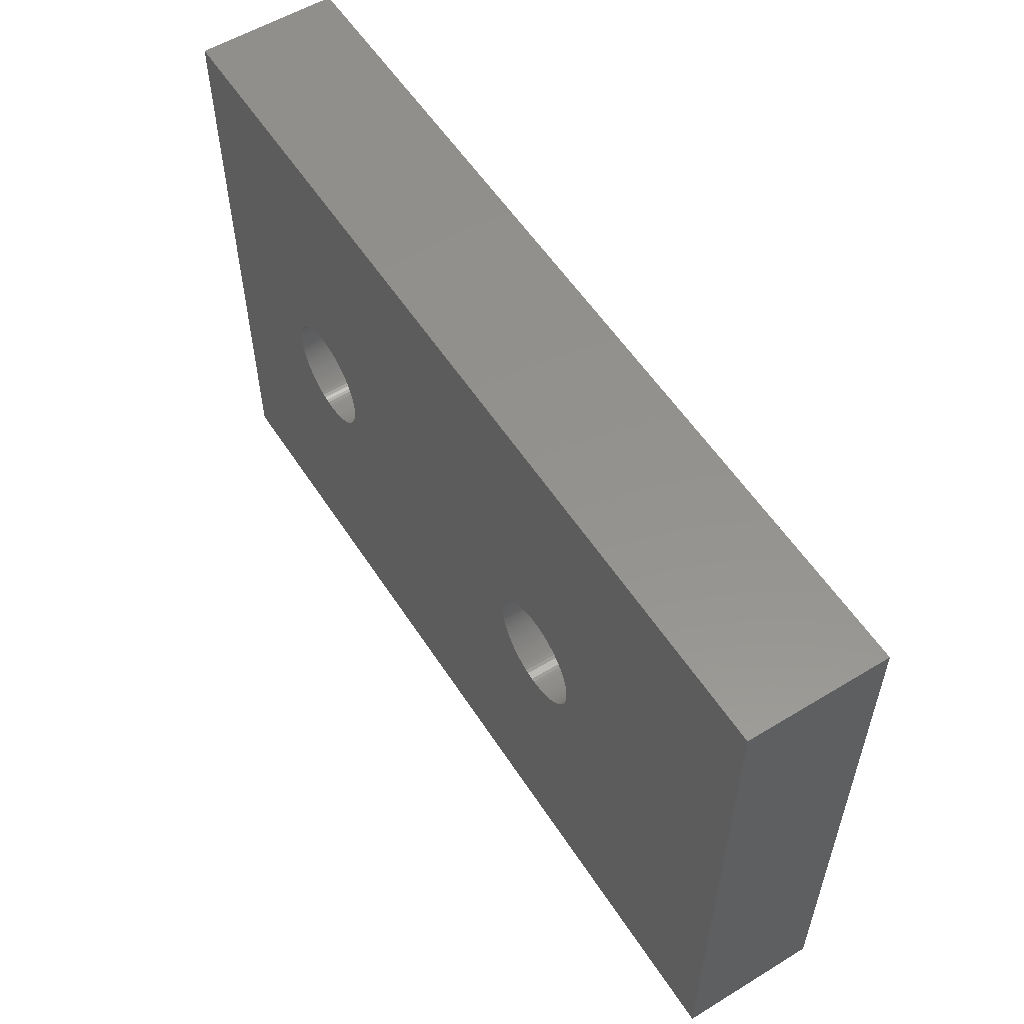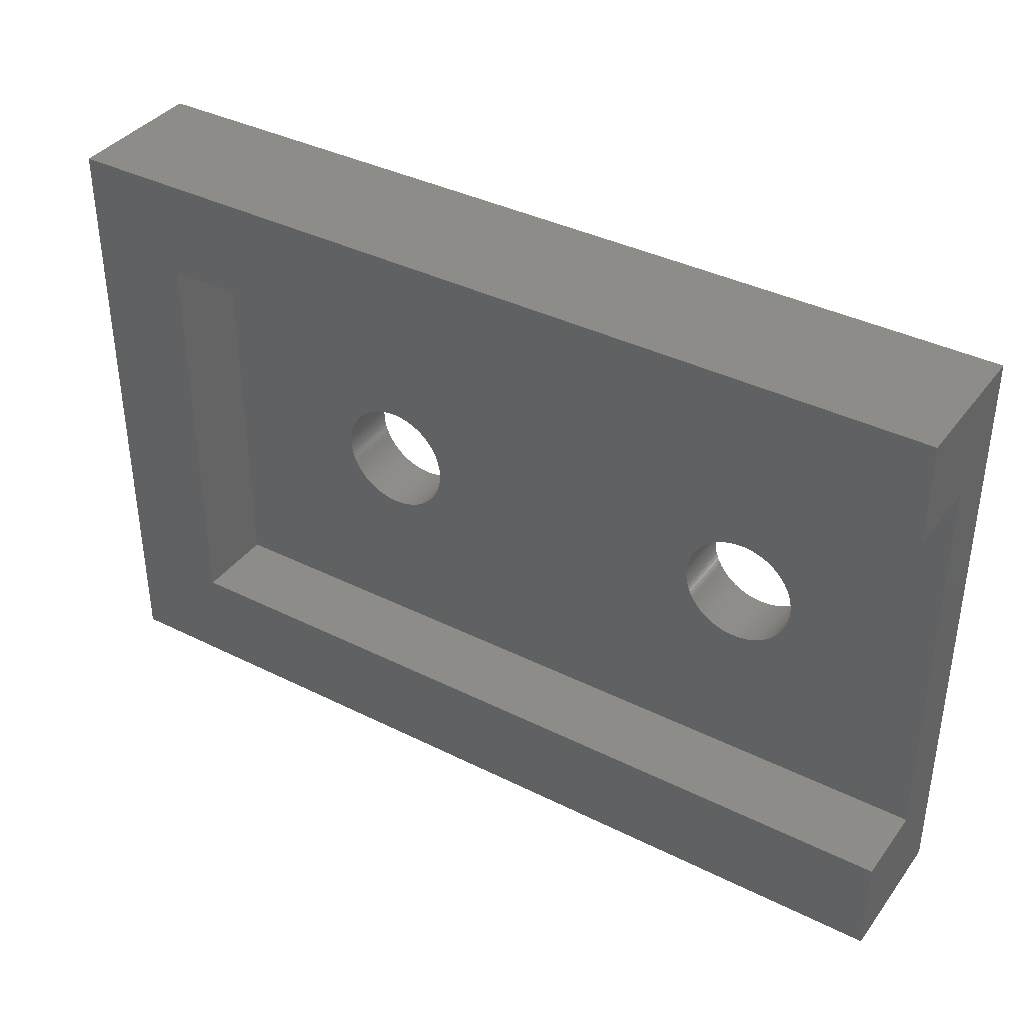
<metadata>
{"format":"stl","ext":"stl","renderer":"f3d","projection":"perspective","resolution":1024,"background":"white","views":[{"elev":56.0,"azim":-122.5,"up":"+Y"},{"elev":38.0,"azim":32.4,"up":"+Y"}]}
</metadata>
<code>
# stl→obj: 416 verts, 836 faces
v 0 0 0
v 0 30 7
v 0 30 0
v 0 0 7
v 45 30 7
v 5 25.1 7
v 45 25.1 7
v 5 5 7
v 45 0 7
v 45 5 7
v 45 5 3
v 45 25.1 3
v 45 30 0
v 45 0 0
v 37.8 15.05 0
v 37.79 14.87 0
v 37.78 14.7 0
v 37.75 14.53 0
v 37.71 14.35 0
v 37.66 14.18 0
v 37.6 14.02 0
v 37.53 13.86 0
v 37.45 13.7 0
v 37.36 13.55 0
v 37.27 13.4 0
v 37.16 13.27 0
v 37.04 13.13 0
v 36.92 13.01 0
v 36.78 12.89 0
v 36.65 12.78 0
v 36.5 12.69 0
v 36.35 12.6 0
v 36.19 12.52 0
v 36.03 12.45 0
v 35.87 12.39 0
v 35.7 12.34 0
v 35.52 12.3 0
v 35.35 12.27 0
v 35.18 12.26 0
v 35 12.25 0
v 34.82 12.26 0
v 34.65 12.27 0
v 34.48 12.3 0
v 34.3 12.34 0
v 34.13 12.39 0
v 33.97 12.45 0
v 33.81 12.52 0
v 16.19 12.52 0
v 33.65 12.6 0
v 16.35 12.6 0
v 33.5 12.69 0
v 16.5 12.69 0
v 33.35 12.78 0
v 32.21 14.87 0
v 17.8 15.05 0
v 32.2 15.05 0
v 17.79 14.87 0
v 32.22 14.7 0
v 17.78 14.7 0
v 32.25 14.53 0
v 17.75 14.53 0
v 32.29 14.35 0
v 17.71 14.35 0
v 32.34 14.18 0
v 17.66 14.18 0
v 32.4 14.02 0
v 17.6 14.02 0
v 32.47 13.86 0
v 17.53 13.86 0
v 32.55 13.7 0
v 17.45 13.7 0
v 32.64 13.55 0
v 17.36 13.55 0
v 32.73 13.4 0
v 17.27 13.4 0
v 32.84 13.27 0
v 17.16 13.27 0
v 32.96 13.13 0
v 16.65 12.78 0
v 17.04 13.13 0
v 16.92 13.01 0
v 33.08 13.01 0
v 16.78 12.89 0
v 33.22 12.89 0
v 16.03 12.45 0
v 15.87 12.39 0
v 15.7 12.34 0
v 15.52 12.3 0
v 15.35 12.27 0
v 15.18 12.26 0
v 15 12.25 0
v 14.82 12.26 0
v 14.65 12.27 0
v 14.48 12.3 0
v 14.3 12.34 0
v 14.13 12.39 0
v 12.21 14.87 0
v 12.2 15.05 0
v 12.22 14.7 0
v 12.25 14.53 0
v 12.29 14.35 0
v 12.34 14.18 0
v 12.4 14.02 0
v 12.47 13.86 0
v 12.55 13.7 0
v 12.64 13.55 0
v 12.73 13.4 0
v 12.84 13.27 0
v 12.96 13.13 0
v 13.08 13.01 0
v 13.22 12.89 0
v 13.35 12.78 0
v 13.5 12.69 0
v 13.65 12.6 0
v 13.81 12.52 0
v 13.97 12.45 0
v 37.79 15.23 0
v 37.78 15.4 0
v 37.75 15.57 0
v 37.71 15.75 0
v 37.66 15.92 0
v 37.6 16.08 0
v 37.53 16.24 0
v 37.45 16.4 0
v 37.36 16.55 0
v 37.27 16.7 0
v 37.16 16.83 0
v 37.04 16.97 0
v 36.92 17.09 0
v 36.78 17.21 0
v 36.65 17.32 0
v 36.5 17.41 0
v 36.35 17.5 0
v 36.19 17.58 0
v 36.03 17.65 0
v 35.87 17.71 0
v 35.7 17.76 0
v 35.52 17.8 0
v 35.35 17.83 0
v 35.18 17.84 0
v 35 17.85 0
v 34.82 17.84 0
v 34.65 17.83 0
v 34.48 17.8 0
v 34.3 17.76 0
v 34.13 17.71 0
v 33.97 17.65 0
v 33.81 17.58 0
v 16.19 17.58 0
v 33.65 17.5 0
v 16.35 17.5 0
v 33.5 17.41 0
v 16.5 17.41 0
v 33.35 17.32 0
v 16.65 17.32 0
v 33.22 17.21 0
v 16.78 17.21 0
v 33.08 17.09 0
v 16.92 17.09 0
v 32.96 16.97 0
v 32.21 15.23 0
v 17.79 15.23 0
v 32.22 15.4 0
v 17.78 15.4 0
v 32.25 15.57 0
v 17.75 15.57 0
v 32.29 15.75 0
v 17.71 15.75 0
v 32.34 15.92 0
v 17.66 15.92 0
v 32.4 16.08 0
v 17.6 16.08 0
v 32.47 16.24 0
v 17.53 16.24 0
v 32.55 16.4 0
v 17.45 16.4 0
v 32.64 16.55 0
v 17.36 16.55 0
v 32.73 16.7 0
v 17.27 16.7 0
v 32.84 16.83 0
v 17.16 16.83 0
v 17.04 16.97 0
v 16.03 17.65 0
v 15.87 17.71 0
v 15.7 17.76 0
v 15.52 17.8 0
v 15.35 17.83 0
v 15.18 17.84 0
v 15 17.85 0
v 14.82 17.84 0
v 14.65 17.83 0
v 14.48 17.8 0
v 14.3 17.76 0
v 14.13 17.71 0
v 13.97 17.65 0
v 12.21 15.23 0
v 12.22 15.4 0
v 12.25 15.57 0
v 12.29 15.75 0
v 12.34 15.92 0
v 12.4 16.08 0
v 12.47 16.24 0
v 12.55 16.4 0
v 12.64 16.55 0
v 13.81 17.58 0
v 13.65 17.5 0
v 13.5 17.41 0
v 13.35 17.32 0
v 13.22 17.21 0
v 13.08 17.09 0
v 12.96 16.97 0
v 12.84 16.83 0
v 12.73 16.7 0
v 5 25.1 3
v 5 5 3
v 37.8 15.05 3
v 37.79 15.23 3
v 37.78 15.4 3
v 37.75 15.57 3
v 37.71 15.75 3
v 37.66 15.92 3
v 37.6 16.08 3
v 37.53 16.24 3
v 37.45 16.4 3
v 37.36 16.55 3
v 37.27 16.7 3
v 37.16 16.83 3
v 37.04 16.97 3
v 36.92 17.09 3
v 36.78 17.21 3
v 36.65 17.32 3
v 36.5 17.41 3
v 36.35 17.5 3
v 36.19 17.58 3
v 36.03 17.65 3
v 35.87 17.71 3
v 35.7 17.76 3
v 35.52 17.8 3
v 35.35 17.83 3
v 35.18 17.84 3
v 35 17.85 3
v 34.82 17.84 3
v 34.65 17.83 3
v 34.48 17.8 3
v 34.3 17.76 3
v 34.13 17.71 3
v 33.97 17.65 3
v 16.03 17.65 3
v 33.81 17.58 3
v 16.19 17.58 3
v 32.21 15.23 3
v 17.8 15.05 3
v 32.2 15.05 3
v 17.79 15.23 3
v 32.22 15.4 3
v 17.78 15.4 3
v 32.25 15.57 3
v 17.75 15.57 3
v 32.29 15.75 3
v 17.71 15.75 3
v 32.34 15.92 3
v 17.66 15.92 3
v 32.4 16.08 3
v 17.6 16.08 3
v 32.47 16.24 3
v 17.53 16.24 3
v 32.55 16.4 3
v 17.45 16.4 3
v 32.64 16.55 3
v 17.36 16.55 3
v 32.73 16.7 3
v 17.27 16.7 3
v 32.84 16.83 3
v 17.16 16.83 3
v 32.96 16.97 3
v 17.04 16.97 3
v 33.08 17.09 3
v 16.92 17.09 3
v 33.22 17.21 3
v 16.78 17.21 3
v 33.35 17.32 3
v 16.65 17.32 3
v 33.5 17.41 3
v 33.65 17.5 3
v 16.5 17.41 3
v 16.35 17.5 3
v 15.87 17.71 3
v 15.7 17.76 3
v 15.52 17.8 3
v 15.35 17.83 3
v 15.18 17.84 3
v 15 17.85 3
v 14.82 17.84 3
v 14.65 17.83 3
v 14.48 17.8 3
v 12.21 15.23 3
v 12.2 15.05 3
v 12.22 15.4 3
v 12.25 15.57 3
v 12.29 15.75 3
v 12.34 15.92 3
v 12.4 16.08 3
v 12.47 16.24 3
v 12.55 16.4 3
v 12.64 16.55 3
v 12.73 16.7 3
v 12.84 16.83 3
v 12.96 16.97 3
v 13.08 17.09 3
v 13.22 17.21 3
v 13.35 17.32 3
v 13.5 17.41 3
v 13.65 17.5 3
v 13.81 17.58 3
v 13.97 17.65 3
v 14.13 17.71 3
v 14.3 17.76 3
v 37.79 14.87 3
v 37.78 14.7 3
v 37.75 14.53 3
v 37.71 14.35 3
v 37.66 14.18 3
v 37.6 14.02 3
v 37.53 13.86 3
v 37.45 13.7 3
v 37.36 13.55 3
v 37.27 13.4 3
v 37.16 13.27 3
v 37.04 13.13 3
v 36.92 13.01 3
v 36.78 12.89 3
v 36.65 12.78 3
v 36.5 12.69 3
v 36.35 12.6 3
v 36.19 12.52 3
v 36.03 12.45 3
v 35.87 12.39 3
v 35.7 12.34 3
v 35.52 12.3 3
v 35.35 12.27 3
v 35.18 12.26 3
v 35 12.25 3
v 34.82 12.26 3
v 34.65 12.27 3
v 34.48 12.3 3
v 34.3 12.34 3
v 34.13 12.39 3
v 33.97 12.45 3
v 16.03 12.45 3
v 33.81 12.52 3
v 16.19 12.52 3
v 33.65 12.6 3
v 16.35 12.6 3
v 33.5 12.69 3
v 32.21 14.87 3
v 17.79 14.87 3
v 32.22 14.7 3
v 17.78 14.7 3
v 32.25 14.53 3
v 17.75 14.53 3
v 32.29 14.35 3
v 17.71 14.35 3
v 32.34 14.18 3
v 17.66 14.18 3
v 32.4 14.02 3
v 17.6 14.02 3
v 32.47 13.86 3
v 17.53 13.86 3
v 32.55 13.7 3
v 17.45 13.7 3
v 32.64 13.55 3
v 17.36 13.55 3
v 32.73 13.4 3
v 17.27 13.4 3
v 32.84 13.27 3
v 17.16 13.27 3
v 32.96 13.13 3
v 17.04 13.13 3
v 33.08 13.01 3
v 16.92 13.01 3
v 33.22 12.89 3
v 16.78 12.89 3
v 33.35 12.78 3
v 16.65 12.78 3
v 16.5 12.69 3
v 15.87 12.39 3
v 15.7 12.34 3
v 15.52 12.3 3
v 15.35 12.27 3
v 15.18 12.26 3
v 15 12.25 3
v 14.82 12.26 3
v 14.65 12.27 3
v 14.48 12.3 3
v 14.3 12.34 3
v 12.21 14.87 3
v 12.22 14.7 3
v 12.25 14.53 3
v 12.29 14.35 3
v 12.34 14.18 3
v 12.4 14.02 3
v 12.47 13.86 3
v 12.55 13.7 3
v 14.13 12.39 3
v 13.97 12.45 3
v 13.81 12.52 3
v 13.65 12.6 3
v 13.5 12.69 3
v 13.35 12.78 3
v 13.22 12.89 3
v 13.08 13.01 3
v 12.96 13.13 3
v 12.84 13.27 3
v 12.73 13.4 3
v 12.64 13.55 3
f 1 2 3
f 2 1 4
f 5 6 7
f 6 2 8
f 2 6 5
f 8 9 10
f 8 4 9
f 4 8 2
f 10 9 11
f 12 5 7
f 5 12 13
f 11 13 12
f 11 14 13
f 14 11 9
f 13 2 5
f 2 13 3
f 14 15 13
f 14 16 15
f 14 17 16
f 14 18 17
f 14 19 18
f 14 20 19
f 14 21 20
f 14 22 21
f 14 23 22
f 14 24 23
f 14 25 24
f 14 26 25
f 14 27 26
f 14 28 27
f 14 29 28
f 14 30 29
f 14 31 30
f 14 32 31
f 14 33 32
f 14 34 33
f 14 35 34
f 14 36 35
f 14 37 36
f 14 38 37
f 14 39 38
f 14 40 39
f 14 41 40
f 14 42 41
f 14 43 42
f 14 44 43
f 14 45 44
f 14 46 45
f 14 47 46
f 48 47 14
f 47 48 49
f 50 49 48
f 49 50 51
f 52 51 50
f 51 52 53
f 54 55 56
f 57 54 58
f 59 58 60
f 61 60 62
f 63 62 64
f 65 64 66
f 67 66 68
f 69 68 70
f 71 70 72
f 73 72 74
f 75 74 76
f 77 76 78
f 79 53 52
f 54 57 55
f 58 59 57
f 60 61 59
f 62 63 61
f 64 65 63
f 66 67 65
f 68 69 67
f 70 71 69
f 72 73 71
f 74 75 73
f 76 77 75
f 78 80 77
f 78 81 80
f 82 81 78
f 81 82 83
f 84 83 82
f 83 84 79
f 53 79 84
f 14 85 48
f 14 86 85
f 14 87 86
f 1 87 14
f 87 1 88
f 88 1 89
f 89 1 90
f 90 1 91
f 91 1 92
f 92 1 93
f 93 1 94
f 94 1 95
f 95 1 96
f 97 1 98
f 99 1 97
f 100 1 99
f 101 1 100
f 102 1 101
f 103 1 102
f 104 1 103
f 105 1 104
f 106 1 105
f 107 1 106
f 108 1 107
f 109 1 108
f 110 1 109
f 111 1 110
f 112 1 111
f 113 1 112
f 114 1 113
f 115 1 114
f 116 1 115
f 96 1 116
f 117 13 15
f 118 13 117
f 119 13 118
f 120 13 119
f 121 13 120
f 122 13 121
f 123 13 122
f 124 13 123
f 125 13 124
f 126 13 125
f 127 13 126
f 128 13 127
f 129 13 128
f 130 13 129
f 131 13 130
f 132 13 131
f 133 13 132
f 134 13 133
f 135 13 134
f 136 13 135
f 137 13 136
f 138 13 137
f 139 13 138
f 140 13 139
f 141 13 140
f 142 13 141
f 143 13 142
f 144 13 143
f 145 13 144
f 146 13 145
f 147 13 146
f 148 13 147
f 149 148 150
f 151 150 152
f 153 152 154
f 155 154 156
f 157 156 158
f 159 158 160
f 55 161 56
f 162 161 55
f 161 162 163
f 164 163 162
f 163 164 165
f 166 165 164
f 165 166 167
f 168 167 166
f 167 168 169
f 170 169 168
f 169 170 171
f 172 171 170
f 171 172 173
f 174 173 172
f 173 174 175
f 176 175 174
f 175 176 177
f 178 177 176
f 177 178 179
f 180 179 178
f 179 180 181
f 182 181 180
f 181 182 160
f 183 160 182
f 159 160 183
f 158 159 157
f 156 157 155
f 154 155 153
f 152 153 151
f 150 151 149
f 148 149 13
f 184 13 149
f 185 13 184
f 186 13 185
f 3 186 187
f 3 187 188
f 3 188 189
f 3 189 190
f 3 190 191
f 3 191 192
f 3 192 193
f 3 193 194
f 3 194 195
f 3 195 196
f 3 98 1
f 98 3 197
f 197 3 198
f 198 3 199
f 199 3 200
f 200 3 201
f 201 3 202
f 202 3 203
f 203 3 204
f 204 3 205
f 186 3 13
f 206 3 196
f 207 3 206
f 208 3 207
f 209 3 208
f 210 3 209
f 211 3 210
f 212 3 211
f 213 3 212
f 214 3 213
f 205 3 214
f 1 9 4
f 9 1 14
f 8 215 6
f 215 8 216
f 215 7 6
f 7 215 12
f 12 217 11
f 12 218 217
f 12 219 218
f 12 220 219
f 12 221 220
f 12 222 221
f 12 223 222
f 12 224 223
f 12 225 224
f 12 226 225
f 12 227 226
f 12 228 227
f 12 229 228
f 12 230 229
f 12 231 230
f 12 232 231
f 12 233 232
f 12 234 233
f 12 235 234
f 12 236 235
f 12 237 236
f 12 238 237
f 12 239 238
f 12 240 239
f 12 241 240
f 12 242 241
f 12 243 242
f 12 244 243
f 12 245 244
f 12 246 245
f 12 247 246
f 12 248 247
f 249 248 12
f 248 249 250
f 251 250 249
f 252 253 254
f 255 252 256
f 257 256 258
f 259 258 260
f 261 260 262
f 263 262 264
f 265 264 266
f 267 266 268
f 269 268 270
f 271 270 272
f 273 272 274
f 275 274 276
f 277 276 278
f 279 278 280
f 281 280 282
f 283 282 284
f 250 251 285
f 252 255 253
f 256 257 255
f 258 259 257
f 260 261 259
f 262 263 261
f 264 265 263
f 266 267 265
f 268 269 267
f 270 271 269
f 272 273 271
f 274 275 273
f 276 277 275
f 278 279 277
f 280 281 279
f 282 283 281
f 284 286 283
f 284 287 286
f 285 287 284
f 287 285 251
f 12 288 249
f 215 288 12
f 288 215 289
f 289 215 290
f 290 215 291
f 291 215 292
f 292 215 293
f 293 215 294
f 294 215 295
f 295 215 296
f 297 215 298
f 299 215 297
f 300 215 299
f 301 215 300
f 302 215 301
f 303 215 302
f 304 215 303
f 305 215 304
f 306 215 305
f 307 215 306
f 308 215 307
f 309 215 308
f 310 215 309
f 311 215 310
f 312 215 311
f 313 215 312
f 314 215 313
f 315 215 314
f 316 215 315
f 317 215 316
f 318 215 317
f 296 215 318
f 319 11 217
f 320 11 319
f 321 11 320
f 322 11 321
f 323 11 322
f 324 11 323
f 325 11 324
f 326 11 325
f 327 11 326
f 328 11 327
f 329 11 328
f 330 11 329
f 331 11 330
f 332 11 331
f 333 11 332
f 334 11 333
f 335 11 334
f 336 11 335
f 337 11 336
f 338 11 337
f 339 11 338
f 340 11 339
f 341 11 340
f 342 11 341
f 343 11 342
f 344 11 343
f 345 11 344
f 346 11 345
f 347 11 346
f 348 11 347
f 349 11 348
f 350 349 351
f 352 351 353
f 354 353 355
f 253 356 254
f 357 356 253
f 356 357 358
f 359 358 357
f 358 359 360
f 361 360 359
f 360 361 362
f 363 362 361
f 362 363 364
f 365 364 363
f 364 365 366
f 367 366 365
f 366 367 368
f 369 368 367
f 368 369 370
f 371 370 369
f 370 371 372
f 373 372 371
f 372 373 374
f 375 374 373
f 374 375 376
f 377 376 375
f 376 377 378
f 379 378 377
f 378 379 380
f 381 380 379
f 380 381 382
f 383 382 381
f 382 383 384
f 385 384 383
f 384 385 355
f 386 355 385
f 354 355 386
f 353 354 352
f 351 352 350
f 349 350 11
f 387 11 350
f 216 387 388
f 216 388 389
f 216 389 390
f 216 390 391
f 216 391 392
f 216 392 393
f 216 393 394
f 216 394 395
f 216 395 396
f 216 298 215
f 298 216 397
f 397 216 398
f 398 216 399
f 399 216 400
f 400 216 401
f 401 216 402
f 402 216 403
f 403 216 404
f 387 216 11
f 405 216 396
f 406 216 405
f 407 216 406
f 408 216 407
f 409 216 408
f 410 216 409
f 411 216 410
f 412 216 411
f 413 216 412
f 414 216 413
f 415 216 414
f 416 216 415
f 404 216 416
f 11 8 10
f 8 11 216
f 174 269 176
f 269 174 267
f 184 251 249
f 251 184 149
f 206 316 315
f 316 206 196
f 303 203 304
f 203 303 202
f 57 253 55
f 253 57 357
f 189 291 292
f 291 189 188
f 153 283 286
f 283 153 155
f 308 212 309
f 212 308 213
f 194 296 318
f 296 194 193
f 50 352 354
f 352 50 48
f 111 412 411
f 412 111 110
f 403 103 402
f 103 403 104
f 162 257 164
f 257 162 255
f 178 273 180
f 273 178 271
f 183 279 159
f 279 183 277
f 191 293 294
f 293 191 190
f 188 290 291
f 290 188 187
f 155 281 283
f 281 155 157
f 298 197 297
f 197 298 98
f 302 202 303
f 202 302 201
f 300 200 301
f 200 300 199
f 306 214 307
f 214 306 205
f 192 294 295
f 294 192 191
f 209 313 312
f 313 209 208
f 208 314 313
f 314 208 207
f 309 211 310
f 211 309 212
f 55 255 162
f 255 55 253
f 65 363 63
f 363 65 365
f 400 100 399
f 100 400 101
f 168 263 170
f 263 168 261
f 172 267 174
f 267 172 265
f 166 261 168
f 261 166 259
f 176 271 178
f 271 176 269
f 180 275 182
f 275 180 273
f 182 277 183
f 277 182 275
f 186 288 289
f 288 186 185
f 185 249 288
f 249 185 184
f 190 292 293
f 292 190 189
f 187 289 290
f 289 187 186
f 151 286 287
f 286 151 153
f 149 287 251
f 287 149 151
f 157 279 281
f 279 157 159
f 299 199 300
f 199 299 198
f 297 198 299
f 198 297 197
f 301 201 302
f 201 301 200
f 305 205 306
f 205 305 204
f 304 204 305
f 204 304 203
f 307 213 308
f 213 307 214
f 195 318 317
f 318 195 194
f 196 317 316
f 317 196 195
f 207 315 314
f 315 207 206
f 211 311 310
f 311 211 210
f 210 312 311
f 312 210 209
f 59 357 57
f 357 59 359
f 61 359 59
f 359 61 361
f 67 365 65
f 365 67 367
f 80 377 77
f 377 80 379
f 91 393 392
f 393 91 92
f 397 98 298
f 98 397 97
f 398 97 397
f 97 398 99
f 412 109 413
f 109 412 110
f 89 391 390
f 391 89 90
f 85 387 350
f 387 85 86
f 170 265 172
f 265 170 263
f 164 259 166
f 259 164 257
f 193 295 296
f 295 193 192
f 63 361 61
f 361 63 363
f 71 369 69
f 369 71 371
f 69 367 67
f 367 69 369
f 75 373 73
f 373 75 375
f 95 405 396
f 405 95 96
f 399 99 398
f 99 399 100
f 402 102 401
f 102 402 103
f 415 106 416
f 106 415 107
f 416 105 404
f 105 416 106
f 414 107 415
f 107 414 108
f 88 390 389
f 390 88 89
f 48 350 352
f 350 48 85
f 79 386 385
f 386 79 52
f 81 379 80
f 379 81 381
f 77 375 75
f 375 77 377
f 73 371 71
f 371 73 373
f 90 392 391
f 392 90 91
f 92 394 393
f 394 92 93
f 113 410 409
f 410 113 112
f 116 407 406
f 407 116 115
f 114 409 408
f 409 114 113
f 401 101 400
f 101 401 102
f 404 104 403
f 104 404 105
f 413 108 414
f 108 413 109
f 86 388 387
f 388 86 87
f 87 389 388
f 389 87 88
f 81 383 381
f 383 81 83
f 83 385 383
f 385 83 79
f 52 354 386
f 354 52 50
f 93 395 394
f 395 93 94
f 112 411 410
f 411 112 111
f 96 406 405
f 406 96 116
f 115 408 407
f 408 115 114
f 94 396 395
f 396 94 95
f 123 225 124
f 225 123 224
f 135 235 236
f 235 135 134
f 148 248 250
f 248 148 147
f 264 173 266
f 173 264 171
f 16 217 15
f 217 16 319
f 140 240 241
f 240 140 139
f 132 232 233
f 232 132 131
f 274 160 276
f 160 274 181
f 145 245 246
f 245 145 144
f 84 380 382
f 380 84 82
f 368 66 366
f 66 368 68
f 117 219 118
f 219 117 218
f 125 227 126
f 227 125 226
f 128 230 129
f 230 128 229
f 142 242 243
f 242 142 141
f 139 239 240
f 239 139 138
f 131 231 232
f 231 131 130
f 254 161 252
f 161 254 56
f 262 171 264
f 171 262 169
f 258 167 260
f 167 258 165
f 270 179 272
f 179 270 177
f 143 243 244
f 243 143 142
f 154 284 282
f 284 154 152
f 152 285 284
f 285 152 150
f 160 278 276
f 278 160 158
f 15 218 117
f 218 15 217
f 20 322 19
f 322 20 323
f 362 60 360
f 60 362 62
f 120 222 121
f 222 120 221
f 122 224 123
f 224 122 223
f 119 221 120
f 221 119 220
f 124 226 125
f 226 124 225
f 126 228 127
f 228 126 227
f 127 229 128
f 229 127 228
f 137 237 238
f 237 137 136
f 136 236 237
f 236 136 135
f 141 241 242
f 241 141 140
f 138 238 239
f 238 138 137
f 133 233 234
f 233 133 132
f 134 234 235
f 234 134 133
f 130 230 231
f 230 130 129
f 256 165 258
f 165 256 163
f 252 163 256
f 163 252 161
f 260 169 262
f 169 260 167
f 268 177 270
f 177 268 175
f 266 175 268
f 175 266 173
f 272 181 274
f 181 272 179
f 147 247 248
f 247 147 146
f 144 244 245
f 244 144 143
f 150 250 285
f 250 150 148
f 158 280 278
f 280 158 156
f 156 282 280
f 282 156 154
f 17 319 16
f 319 17 320
f 18 320 17
f 320 18 321
f 21 323 20
f 323 21 324
f 27 329 26
f 329 27 330
f 40 344 343
f 344 40 41
f 356 56 254
f 56 356 54
f 358 54 356
f 54 358 58
f 82 378 380
f 378 82 78
f 38 342 341
f 342 38 39
f 36 340 339
f 340 36 37
f 34 338 337
f 338 34 35
f 121 223 122
f 223 121 222
f 118 220 119
f 220 118 219
f 146 246 247
f 246 146 145
f 19 321 18
f 321 19 322
f 23 325 22
f 325 23 326
f 22 324 21
f 324 22 325
f 29 333 332
f 333 29 30
f 25 327 24
f 327 25 328
f 44 348 347
f 348 44 45
f 360 58 358
f 58 360 60
f 366 64 364
f 64 366 66
f 374 72 372
f 72 374 74
f 372 70 370
f 70 372 72
f 37 341 340
f 341 37 38
f 33 337 336
f 337 33 34
f 30 334 333
f 334 30 31
f 28 330 27
f 330 28 331
f 26 328 25
f 328 26 329
f 24 326 23
f 326 24 327
f 39 343 342
f 343 39 40
f 41 345 344
f 345 41 42
f 51 384 355
f 384 51 53
f 46 351 349
f 351 46 47
f 49 355 353
f 355 49 51
f 364 62 362
f 62 364 64
f 370 68 368
f 68 370 70
f 378 76 376
f 76 378 78
f 376 74 374
f 74 376 76
f 35 339 338
f 339 35 36
f 28 332 331
f 332 28 29
f 31 335 334
f 335 31 32
f 32 336 335
f 336 32 33
f 42 346 345
f 346 42 43
f 53 382 384
f 382 53 84
f 45 349 348
f 349 45 46
f 47 353 351
f 353 47 49
f 43 347 346
f 347 43 44

</code>
